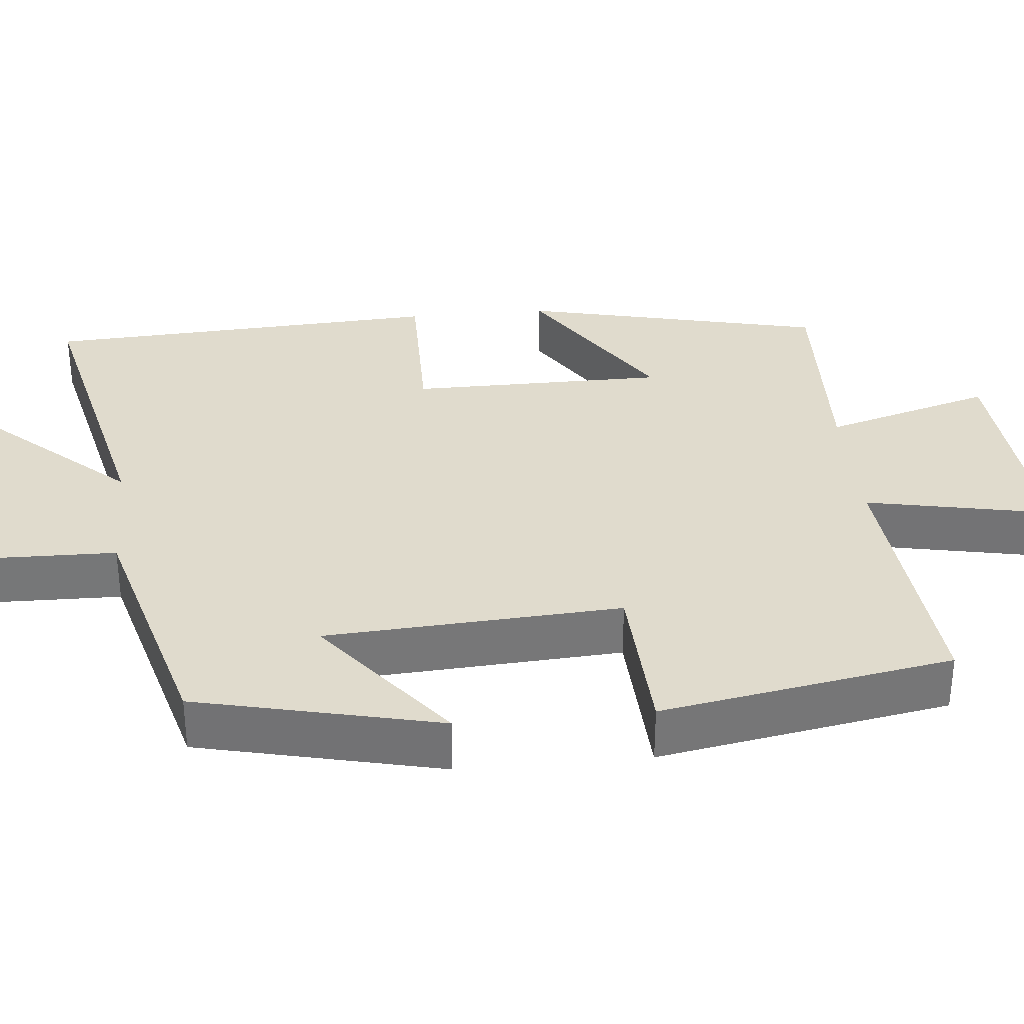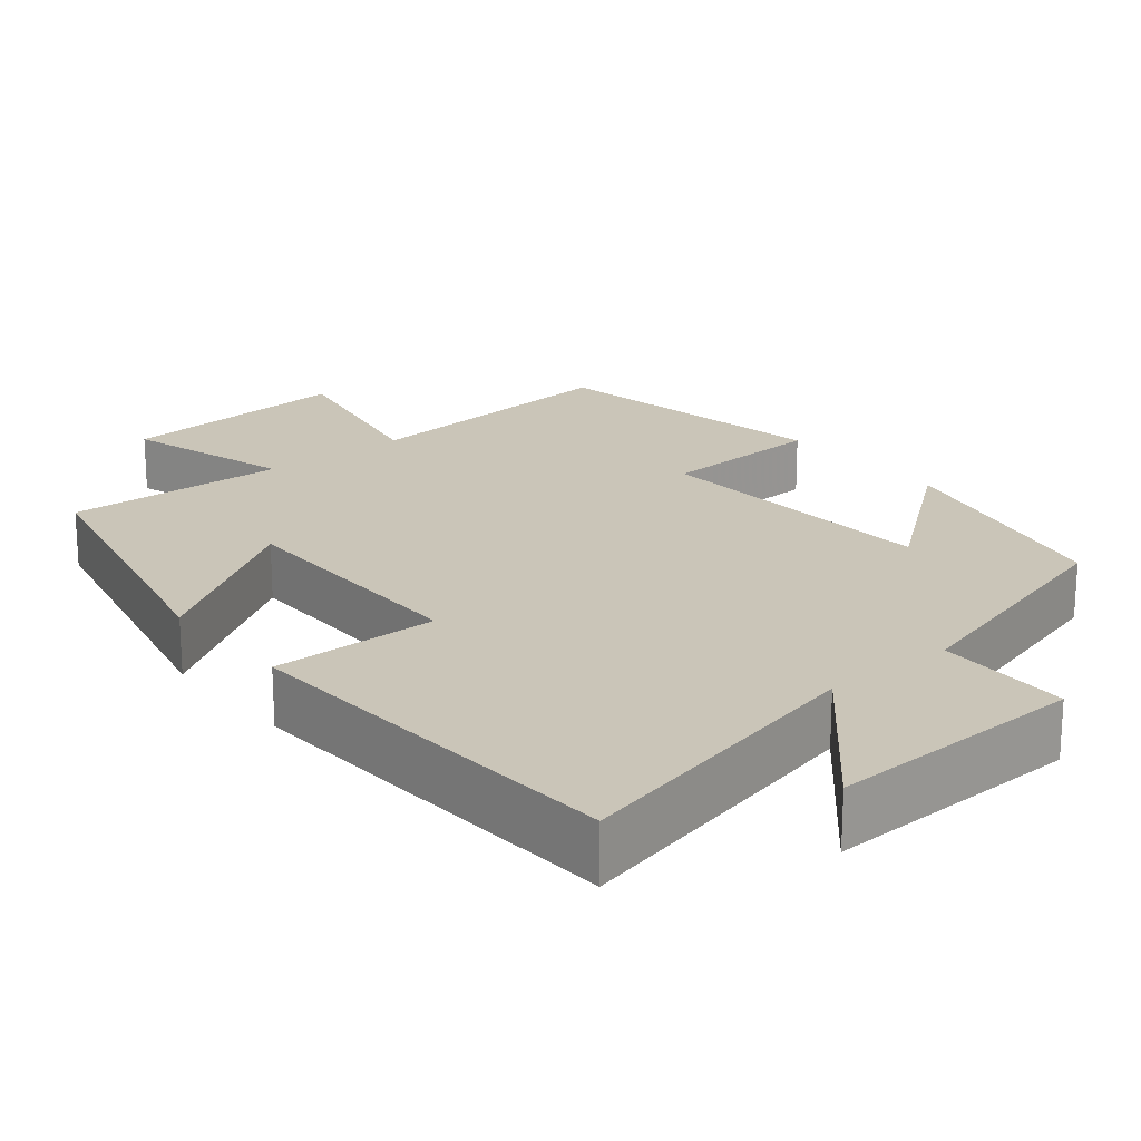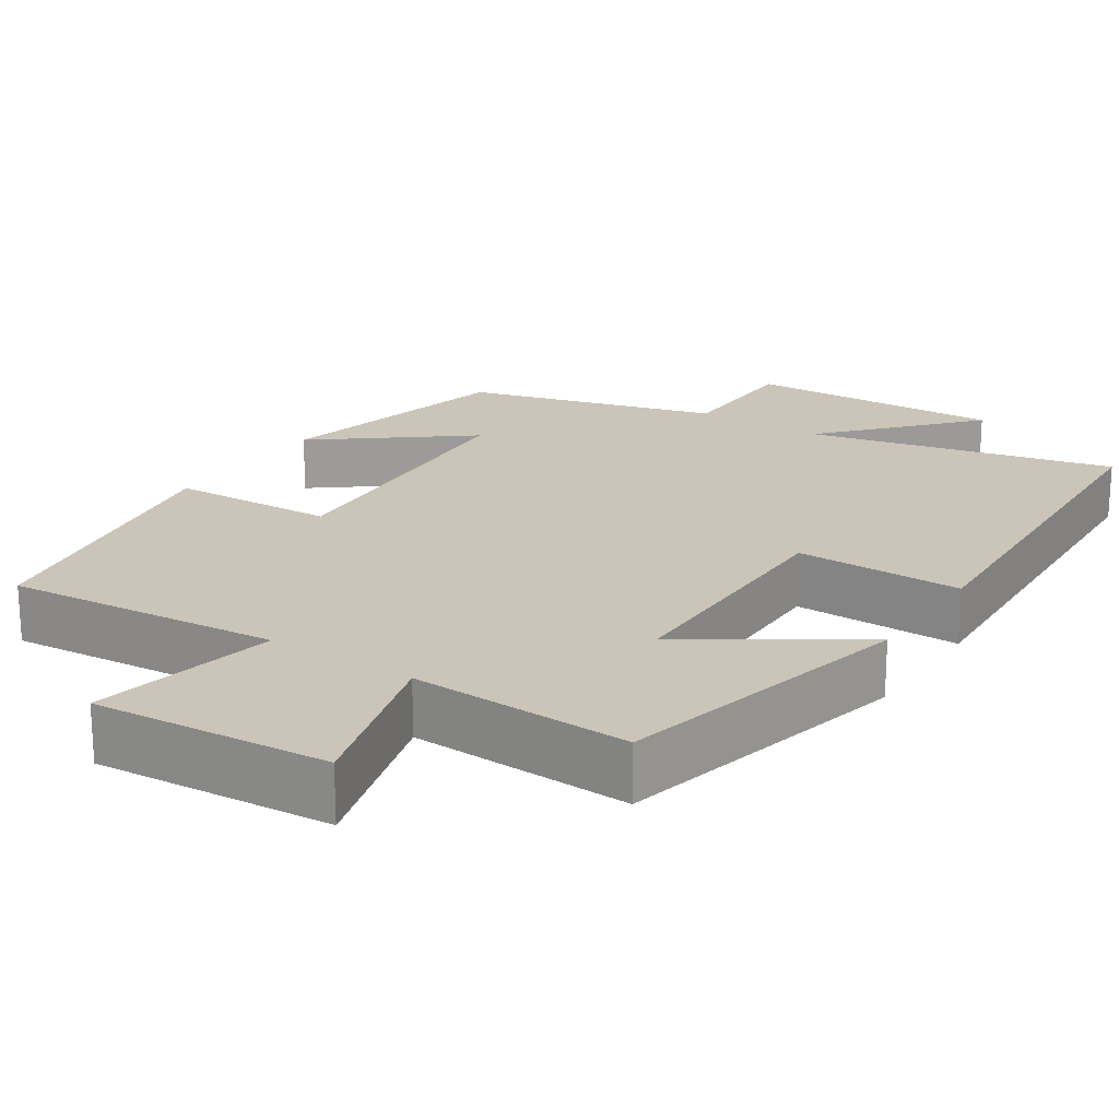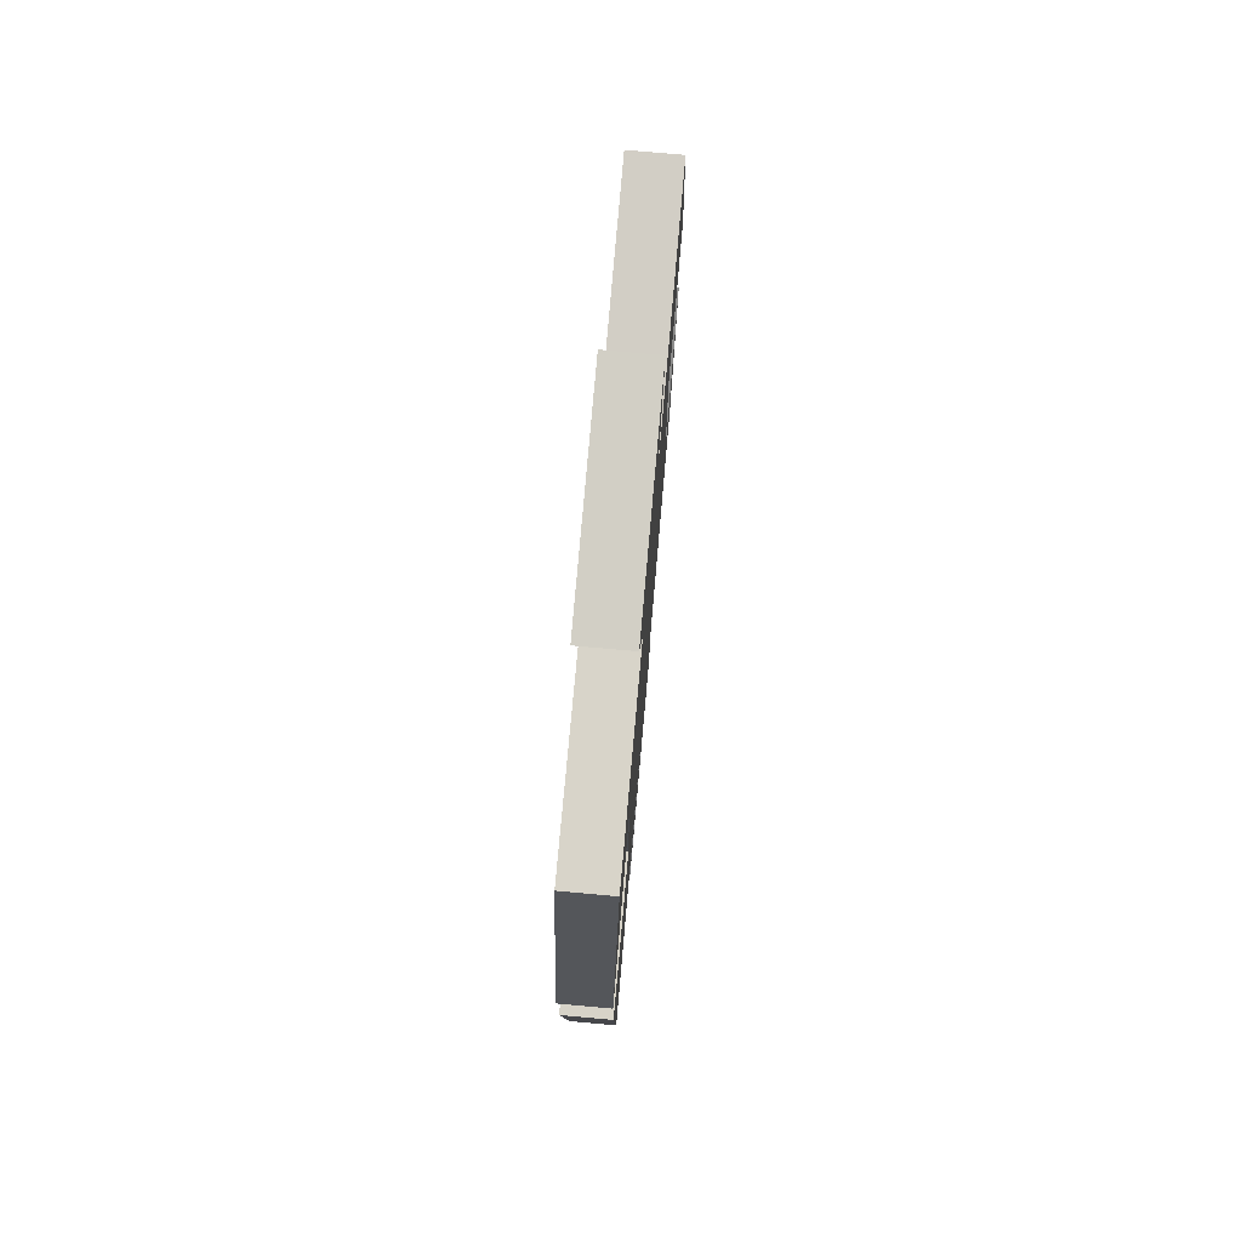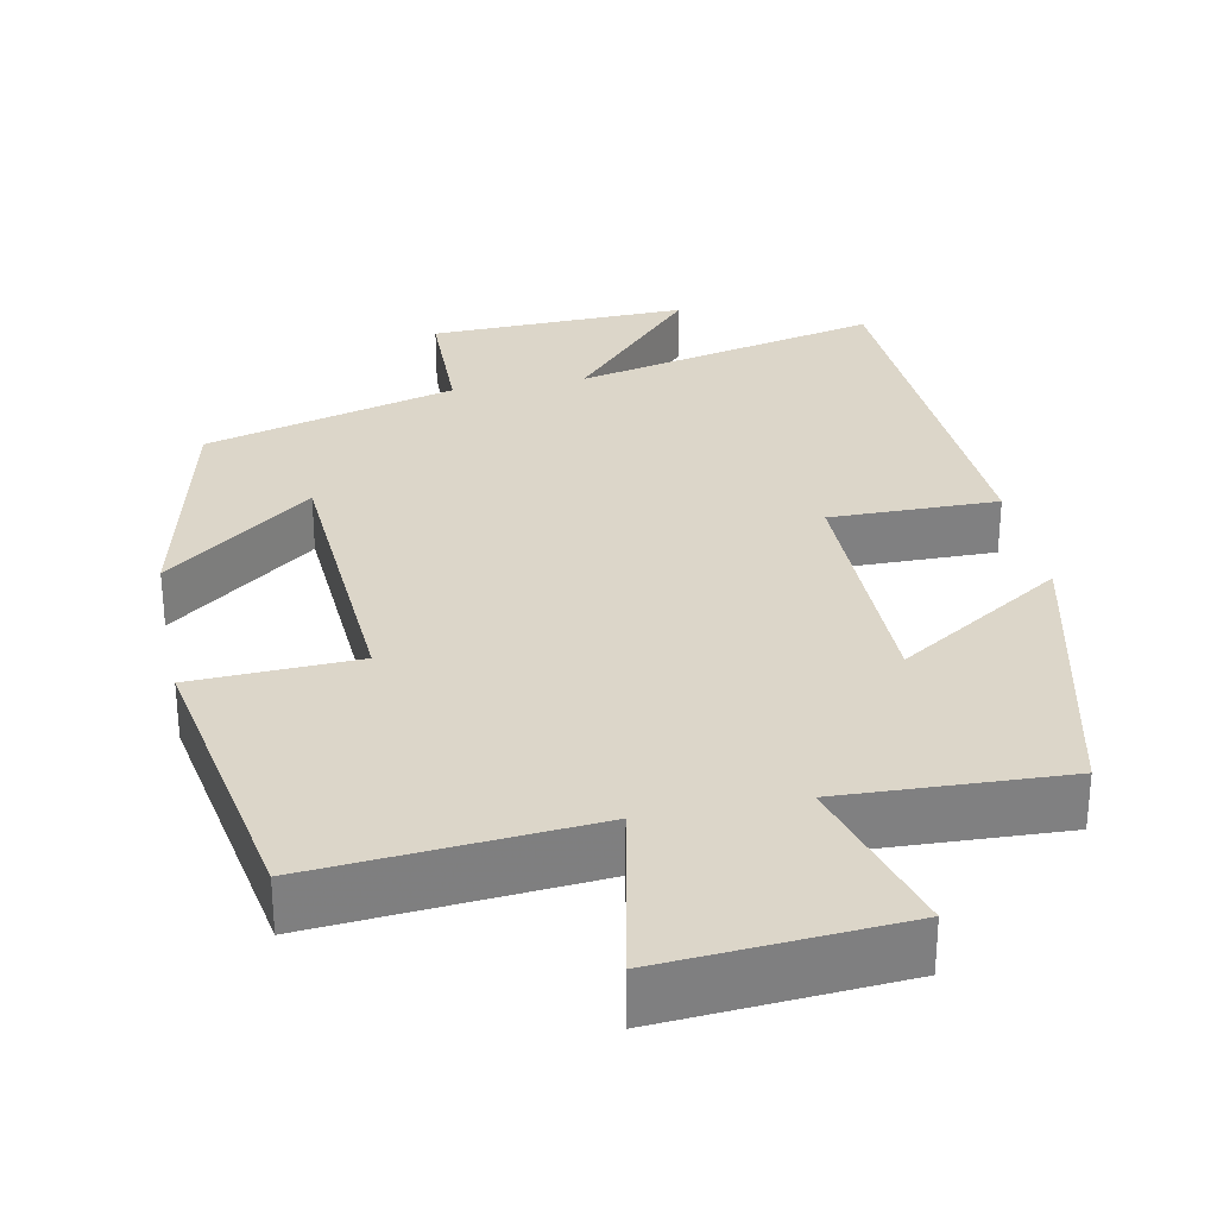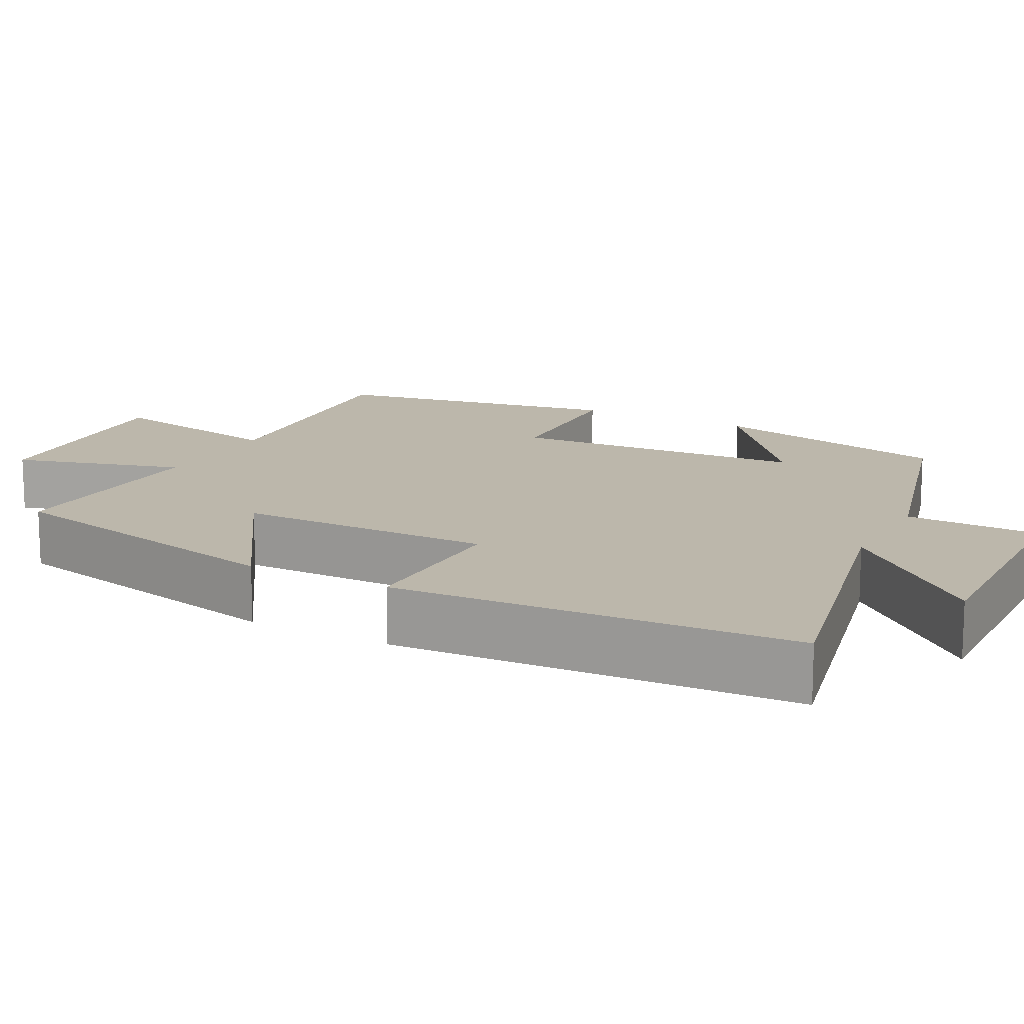
<metadata>
{"format":"obj","ext":"obj","renderer":"f3d","projection":"perspective","resolution":1024,"background":"white","views":[{"elev":33.3,"azim":-95.4,"up":"+Y"},{"elev":20.4,"azim":140.8,"up":"+Y"},{"elev":20.5,"azim":33.5,"up":"+Y"},{"elev":77.3,"azim":95.1,"up":"+Z"},{"elev":30.2,"azim":-11.1,"up":"+Y"},{"elev":14.4,"azim":118.1,"up":"+Y"}]}
</metadata>
<code>
v -0.427 0.07 -0.408
v -0.5 0.07 -0.091
v -0.31 0.07 -0.241
v -0.286 0.07 0.143
v -0.5 0.07 0.153
v -0.433 0.07 0.532
v -0.075 0.07 0.5
v -0.123 0.07 0.743
v 0.185 0.07 0.719
v 0.121 0.07 0.5
v 0.41 0.07 0.511
v 0.5 0.07 0.117
v 0.284 0.07 0.258
v 0.282 0.07 -0.074
v 0.5 0.07 -0.073
v 0.471 0.07 -0.594
v 0.071 0.07 -0.5
v 0.238 0.07 -0.687
v -0.098 0.07 -0.675
v -0.101 0.07 -0.5
v -0.427 0 -0.408
v -0.5 0 -0.091
v -0.31 0 -0.241
v -0.286 0 0.143
v -0.5 0 0.153
v -0.433 0 0.532
v -0.075 0 0.5
v -0.123 0 0.743
v 0.185 0 0.719
v 0.121 0 0.5
v 0.41 0 0.511
v 0.5 0 0.117
v 0.284 0 0.258
v 0.282 0 -0.074
v 0.5 0 -0.073
v 0.471 0 -0.594
v 0.071 0 -0.5
v 0.238 0 -0.687
v -0.098 0 -0.675
v -0.101 0 -0.5
f 17 18 19 20
f 17 20 1
f 14 15 16 17
f 13 14 17 1
f 10 11 12 13
f 7 8 9 10
f 7 10 13
f 6 7 13
f 5 6 13
f 4 5 13
f 3 4 13
f 1 2 3
f 1 3 13
f 40 39 38 37
f 21 40 37
f 37 36 35 34
f 21 37 34 33
f 33 32 31 30
f 30 29 28 27
f 33 30 27
f 33 27 26
f 33 26 25
f 33 25 24
f 33 24 23
f 23 22 21
f 33 23 21
f 1 21 22 2
f 2 22 23 3
f 3 23 24 4
f 4 24 25 5
f 5 25 26 6
f 6 26 27 7
f 7 27 28 8
f 8 28 29 9
f 9 29 30 10
f 10 30 31 11
f 11 31 32 12
f 12 32 33 13
f 13 33 34 14
f 14 34 35 15
f 15 35 36 16
f 16 36 37 17
f 17 37 38 18
f 18 38 39 19
f 19 39 40 20
f 20 40 21 1

</code>
